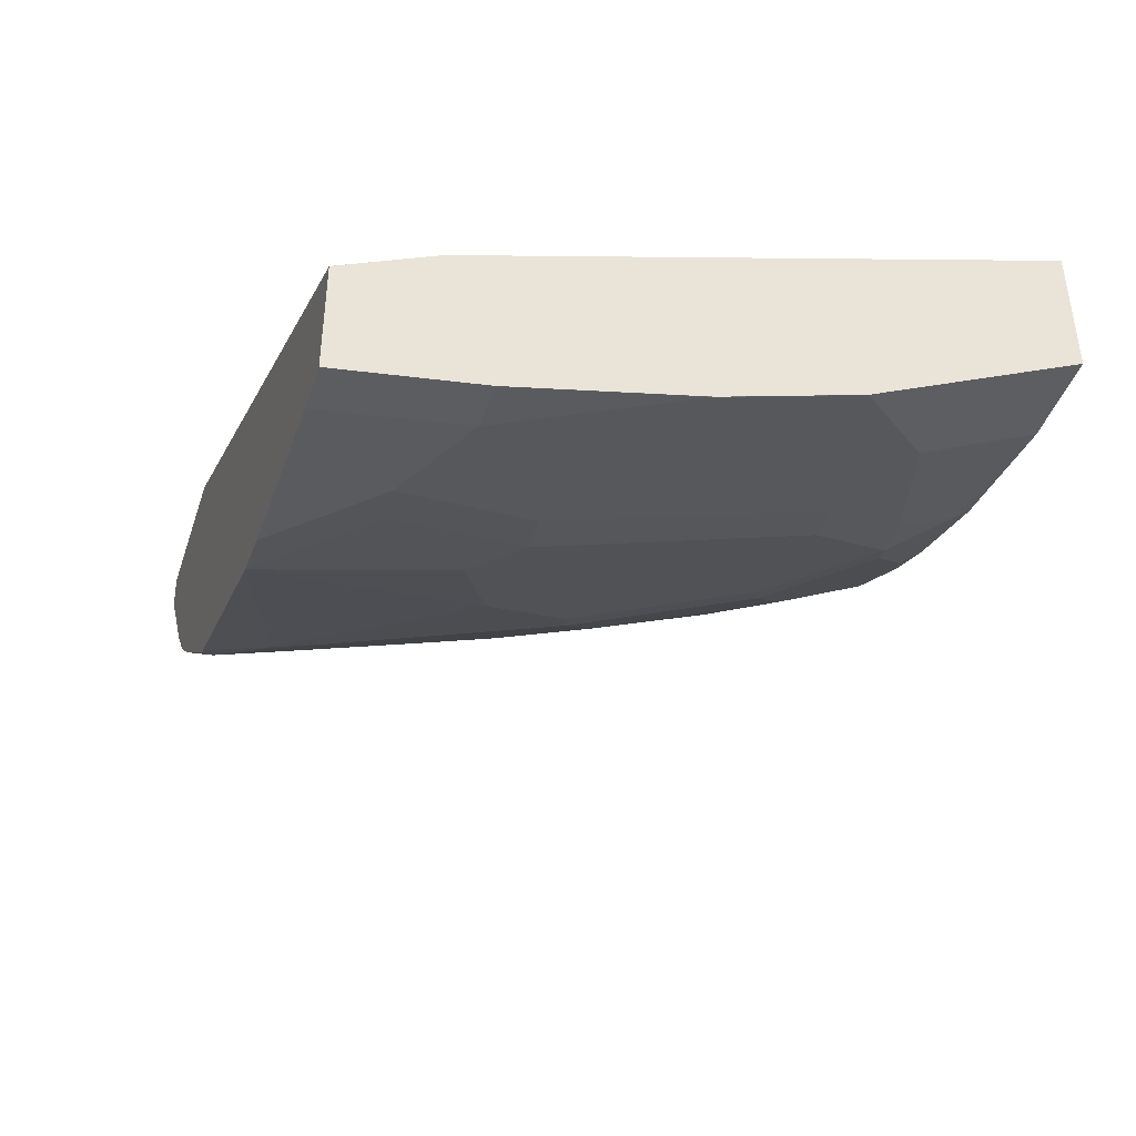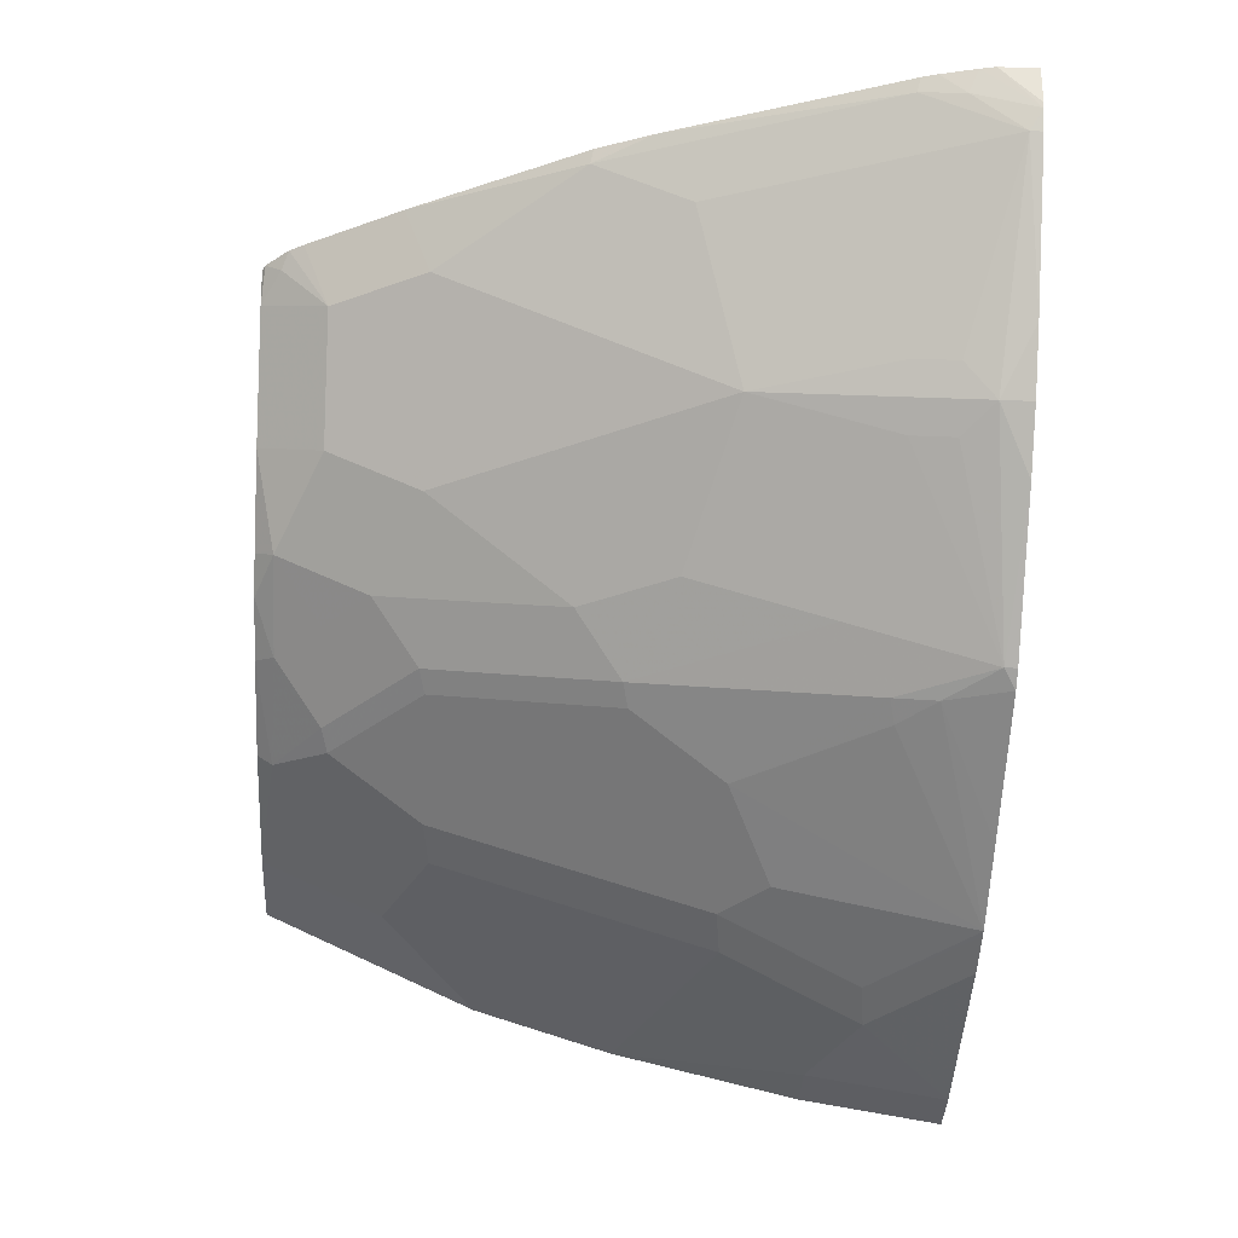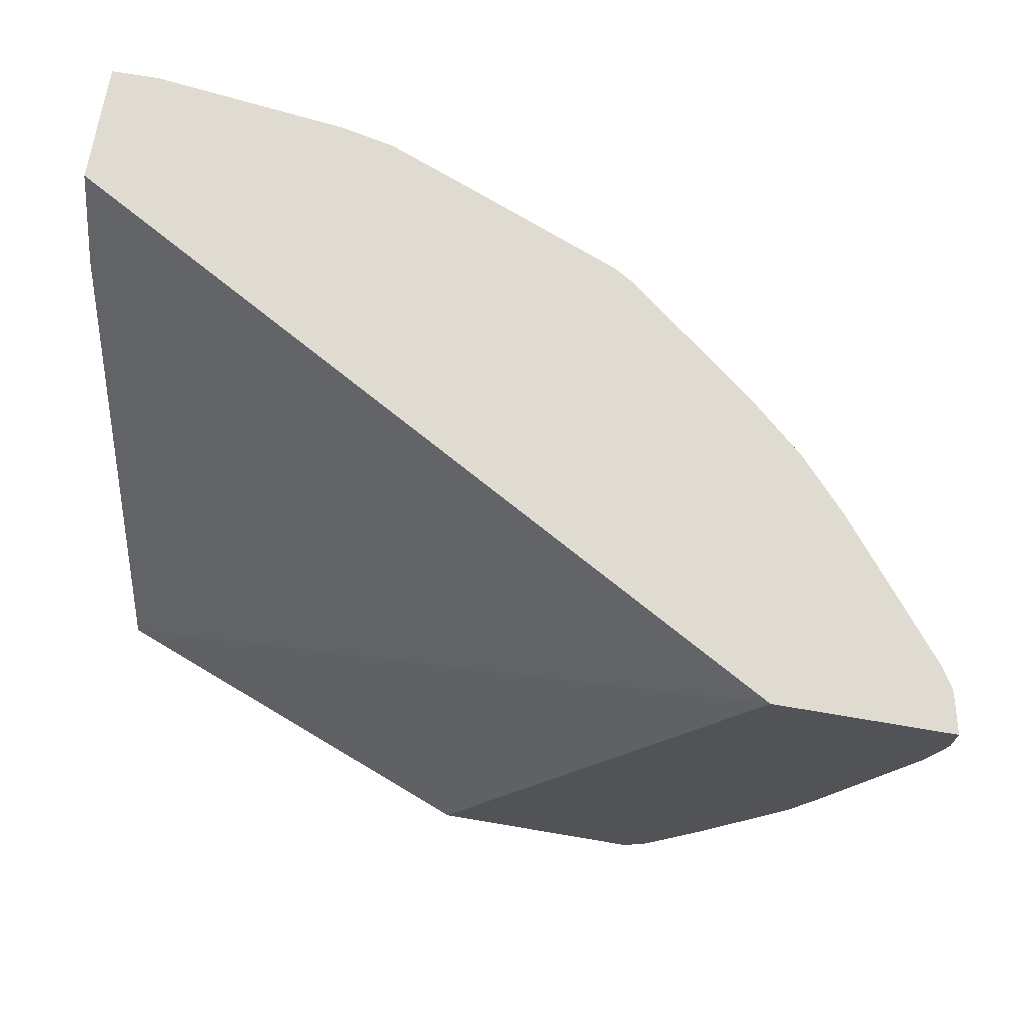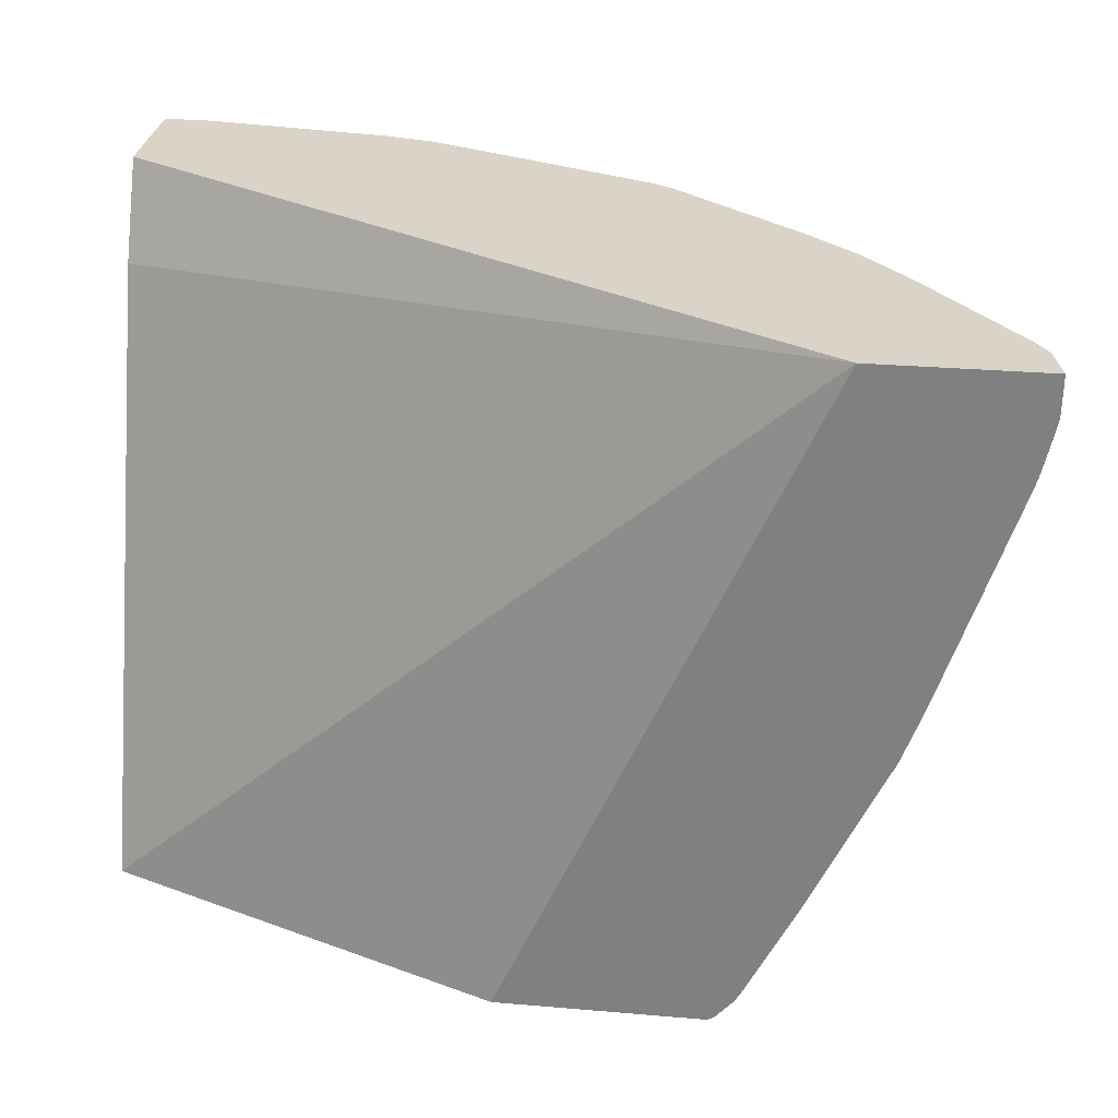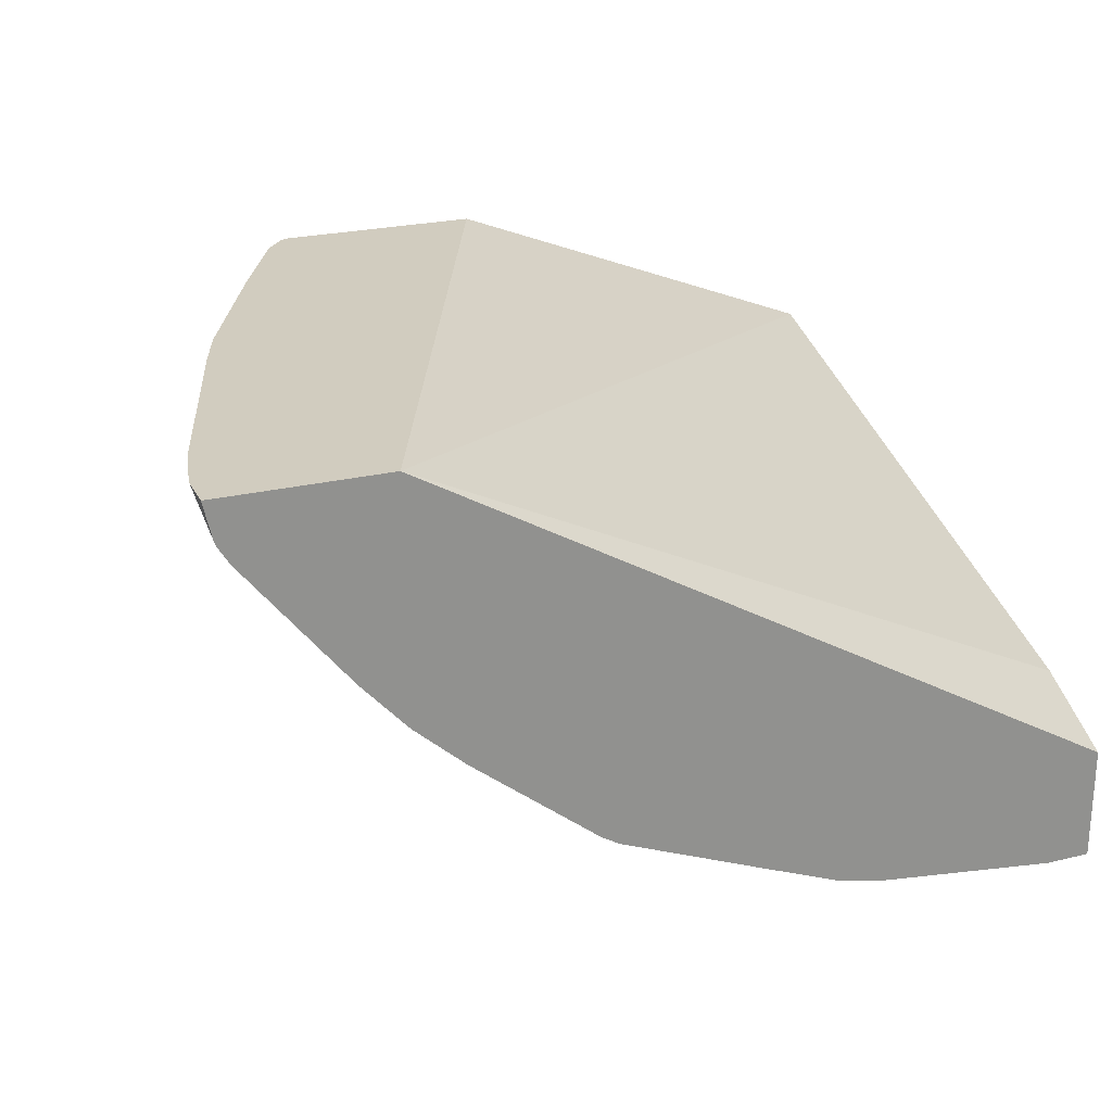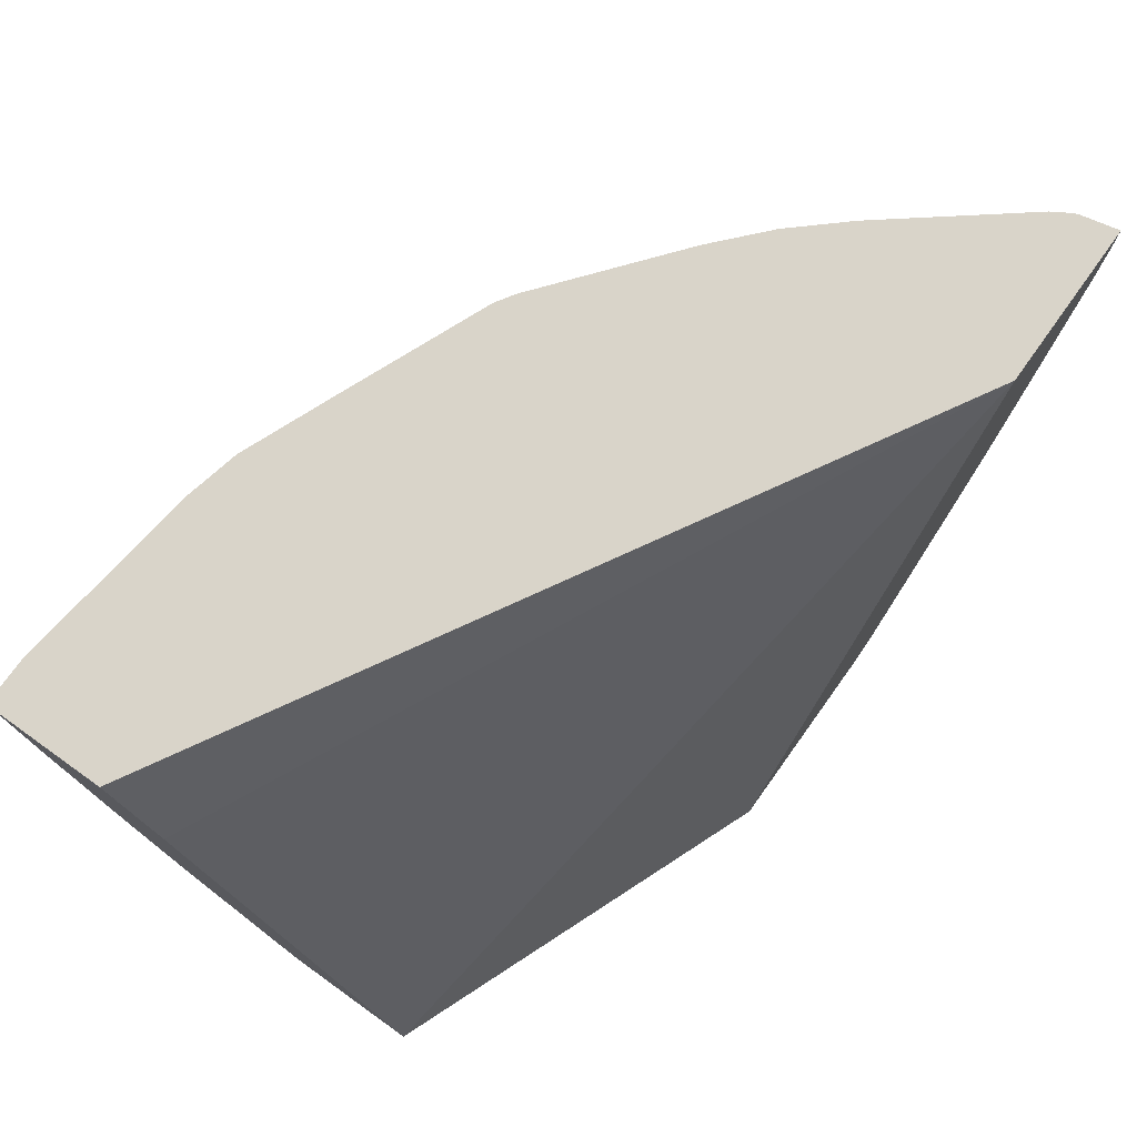
<metadata>
{"format":"obj","ext":"obj","renderer":"f3d","projection":"perspective","resolution":1024,"background":"white","views":[{"elev":-41.8,"azim":-107.8,"up":"+Z"},{"elev":-41.0,"azim":87.0,"up":"+Z"},{"elev":69.8,"azim":9.7,"up":"+Y"},{"elev":28.7,"azim":7.3,"up":"+Y"},{"elev":24.0,"azim":157.9,"up":"+Z"},{"elev":74.9,"azim":-54.4,"up":"+Y"}]}
</metadata>
<code>
v -7.237e-05 -0.8542 -0.3108
v -7.237e-05 -0.8406 -0.287
v -7.237e-05 -0.8406 -0.3485
v -3.433e-05 -0.8542 -0.3417
v 3.72e-06 -0.8542 -0.2802
v -7.237e-05 -0.5946 -0.369
v -7.237e-05 -0.827 -0.3553
v 3.72e-06 -0.7586 -0.3895
v 0.04102 -0.8542 -0.3417
v 0.1802 -0.8542 -0.2096
v 0.3155 -0.5533 -0.2096
v -7.237e-05 -0.5809 -0.3759
v -7.237e-05 -0.8132 -0.3622
v -7.237e-05 -0.786 -0.3758
v -7.237e-05 -0.7586 -0.3895
v 3.72e-06 -0.6971 -0.41
v 0.08203 -0.7176 -0.3895
v 0.04102 -0.7996 -0.369
v 0.04102 -0.8132 -0.3622
v 0.1025 -0.8474 -0.3349
v 0.1025 -0.8542 -0.3298
v 0.2711 -0.8542 -0.2096
v 3.72e-06 -0.5533 -0.3895
v 0.3886 -0.5533 -0.2096
v -7.237e-05 -0.5537 -0.3895
v -7.237e-05 -0.6971 -0.41
v -7.237e-05 -0.6151 -0.4305
v 3.72e-06 -0.6151 -0.4305
v 0.02051 -0.6151 -0.4305
v 0.08203 -0.6561 -0.41
v 0.08203 -0.7791 -0.369
v 0.1025 -0.6586 -0.4049
v 0.1025 -0.7816 -0.3639
v 0.06152 -0.8021 -0.3639
v 0.1025 -0.8201 -0.3485
v 0.123 -0.8226 -0.3434
v 0.1333 -0.8252 -0.3383
v 0.1538 -0.8457 -0.3178
v 0.147 -0.8542 -0.3144
v 0.2631 -0.8542 -0.2221
v 0.2739 -0.8528 -0.2096
v -7.237e-05 -0.5533 -0.4248
v 0.3884 -0.5701 -0.2096
v 0.385 -0.5533 -0.2255
v -7.237e-05 -0.5605 -0.4373
v -3.433e-05 -0.5533 -0.4409
v 0.02051 -0.5533 -0.4409
v 0.06152 -0.5946 -0.4305
v 0.123 -0.6381 -0.4049
v 0.08203 -0.5971 -0.4254
v 0.1641 -0.7816 -0.3434
v 0.1743 -0.7842 -0.3383
v 0.1734 -0.8542 -0.3024
v 0.1743 -0.8252 -0.3178
v 0.1948 -0.8457 -0.2973
v 0.2768 -0.8252 -0.2358
v 0.2768 -0.8457 -0.2153
v 0.2221 -0.8542 -0.2631
v 0.2825 -0.8428 -0.2096
v 0.3873 -0.5763 -0.2096
v 0.3841 -0.5533 -0.2279
v 0.1028 -0.5533 -0.4305
v 0.123 -0.5533 -0.426
v 0.123 -0.5561 -0.4254
v 0.1259 -0.5533 -0.4254
v 0.1641 -0.6586 -0.3844
v 0.1846 -0.6996 -0.3639
v 0.1948 -0.7022 -0.3588
v 0.1948 -0.8047 -0.3178
v 0.1891 -0.8542 -0.2916
v 0.2358 -0.8252 -0.2768
v 0.2768 -0.7022 -0.2973
v 0.2972 -0.7022 -0.2768
v 0.2972 -0.7842 -0.2358
v 0.3064 -0.7956 -0.2096
v 0.2859 -0.8366 -0.2096
v 0.3838 -0.5917 -0.2096
v 0.3827 -0.5809 -0.2187
v 0.3793 -0.5587 -0.2358
v 0.3793 -0.5533 -0.2358
v 0.1641 -0.5533 -0.4101
v 0.1641 -0.5536 -0.41
v 0.2187 -0.5809 -0.3827
v 0.205 -0.5971 -0.3844
v 0.2153 -0.5997 -0.3793
v 0.2153 -0.7227 -0.3383
v 0.2358 -0.6202 -0.3588
v 0.2358 -0.6817 -0.3383
v 0.2358 -0.7842 -0.2973
v 0.2972 -0.6612 -0.2973
v 0.3383 -0.6817 -0.2358
v 0.3383 -0.7227 -0.2153
v 0.3411 -0.7212 -0.2096
v 0.3821 -0.5983 -0.2096
v 0.3793 -0.5997 -0.2153
v 0.3177 -0.5997 -0.2973
v 0.3212 -0.5809 -0.3007
v 0.3144 -0.5672 -0.3144
v 0.3344 -0.5533 -0.2921
v 0.2279 -0.5533 -0.3841
v 0.2358 -0.5587 -0.3793
v 0.2972 -0.5997 -0.3178
v 0.3007 -0.6424 -0.3007
v 0.3588 -0.6612 -0.2153
v 0.3497 -0.6976 -0.2096
v 0.292 -0.5533 -0.3344
v 0.3144 -0.5533 -0.3144
v 0.3007 -0.5809 -0.3212
v 0.2358 -0.5533 -0.3793
f 56 59 57
f 56 76 59
f 56 75 76
f 56 74 75
f 55 58 70
f 56 72 73
f 55 89 71
f 56 58 71
f 55 69 89
f 56 73 74
f 55 71 58
f 65 81 82
f 60 77 78
f 60 78 61
f 61 78 79
f 61 79 80
f 63 65 64
f 65 82 83
f 65 83 84
f 65 84 66
f 66 84 85
f 54 69 55
f 66 85 67
f 56 71 72
f 53 55 70
f 42 46 45
f 52 68 69
f 67 85 68
f 36 51 52
f 37 52 54
f 37 54 38
f 38 53 39
f 38 54 55
f 38 55 53
f 40 56 57
f 40 57 41
f 40 58 56
f 41 57 59
f 43 60 61
f 43 61 44
f 47 62 48
f 48 62 63
f 48 63 50
f 49 64 65
f 49 65 66
f 49 66 67
f 49 67 51
f 50 63 64
f 51 67 68
f 51 68 52
f 52 69 54
f 68 86 69
f 87 101 102
f 68 101 87
f 83 85 84
f 86 88 89
f 33 36 34
f 87 102 90
f 87 90 88
f 90 102 108
f 90 108 103
f 90 103 97
f 90 97 96
f 91 104 92
f 92 104 105
f 92 105 93
f 94 105 95
f 95 105 104
f 97 103 98
f 98 106 107
f 98 107 99
f 98 103 108
f 98 108 101
f 98 101 106
f 100 109 101
f 101 109 106
f 101 108 102
f 83 101 85
f 68 85 101
f 83 100 101
f 81 100 82
f 68 87 88
f 68 88 86
f 69 86 89
f 71 89 72
f 72 90 73
f 72 89 88
f 72 88 90
f 73 90 91
f 73 91 92
f 73 92 74
f 74 92 75
f 75 92 93
f 77 94 95
f 77 95 78
f 78 95 79
f 79 95 104
f 79 104 91
f 79 91 90
f 79 90 96
f 79 96 97
f 79 97 98
f 79 98 99
f 79 99 80
f 82 100 83
f 32 64 49
f 36 52 37
f 32 36 33
f 5 10 11
f 5 11 6
f 6 11 12
f 7 13 8
f 8 13 14
f 8 14 15
f 8 15 26
f 8 26 16
f 8 16 30
f 8 30 17
f 8 17 31
f 8 31 18
f 8 18 19
f 8 19 9
f 9 19 20
f 9 20 21
f 10 22 41
f 10 41 59
f 10 59 76
f 10 76 75
f 10 75 93
f 10 93 105
f 10 105 94
f 4 8 9
f 4 7 8
f 3 7 4
f 2 5 6
f 1 2 6
f 1 6 12
f 1 12 25
f 1 25 42
f 1 42 45
f 1 45 27
f 1 27 26
f 1 26 15
f 1 15 14
f 1 14 13
f 1 13 7
f 10 94 77
f 1 7 3
f 1 4 9
f 1 9 21
f 1 21 39
f 1 39 53
f 1 53 70
f 32 50 64
f 1 58 40
f 1 40 22
f 1 22 10
f 1 10 5
f 1 5 2
f 1 3 4
f 10 77 60
f 1 70 58
f 10 43 24
f 18 31 33
f 18 33 34
f 18 34 36
f 18 36 35
f 18 35 19
f 19 35 20
f 20 35 36
f 20 36 37
f 20 37 38
f 20 38 39
f 20 39 21
f 22 40 41
f 23 42 25
f 24 43 44
f 27 46 28
f 28 46 47
f 28 47 29
f 29 47 48
f 30 48 50
f 30 50 32
f 32 49 51
f 32 51 36
f 10 60 43
f 17 33 31
f 17 32 33
f 27 45 46
f 16 48 30
f 10 24 11
f 17 30 32
f 11 23 12
f 11 24 44
f 11 44 61
f 11 80 99
f 11 99 107
f 11 107 106
f 11 106 109
f 11 109 100
f 11 100 81
f 11 61 80
f 11 65 63
f 16 29 48
f 11 81 65
f 16 27 28
f 16 26 27
f 16 28 29
f 12 23 25
f 11 46 42
f 11 47 46
f 11 62 47
f 11 63 62
f 11 42 23

</code>
